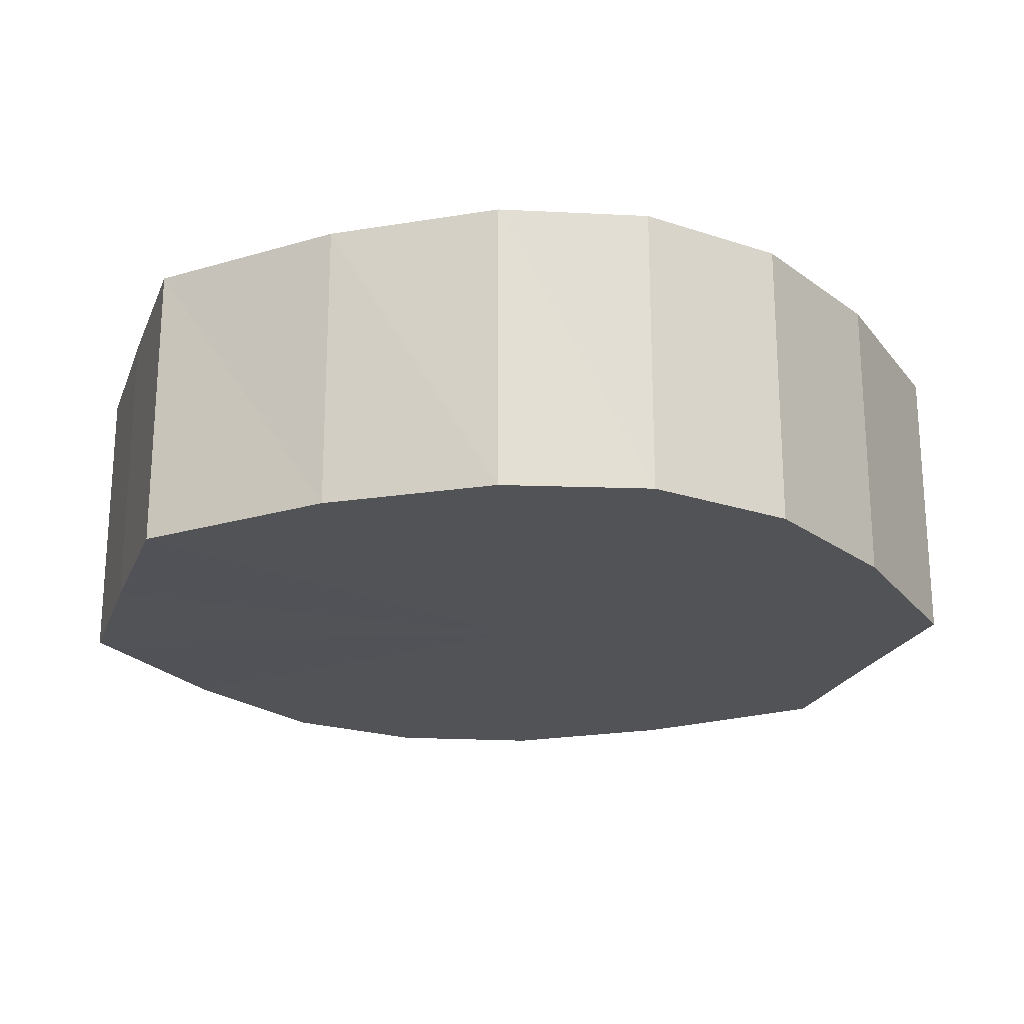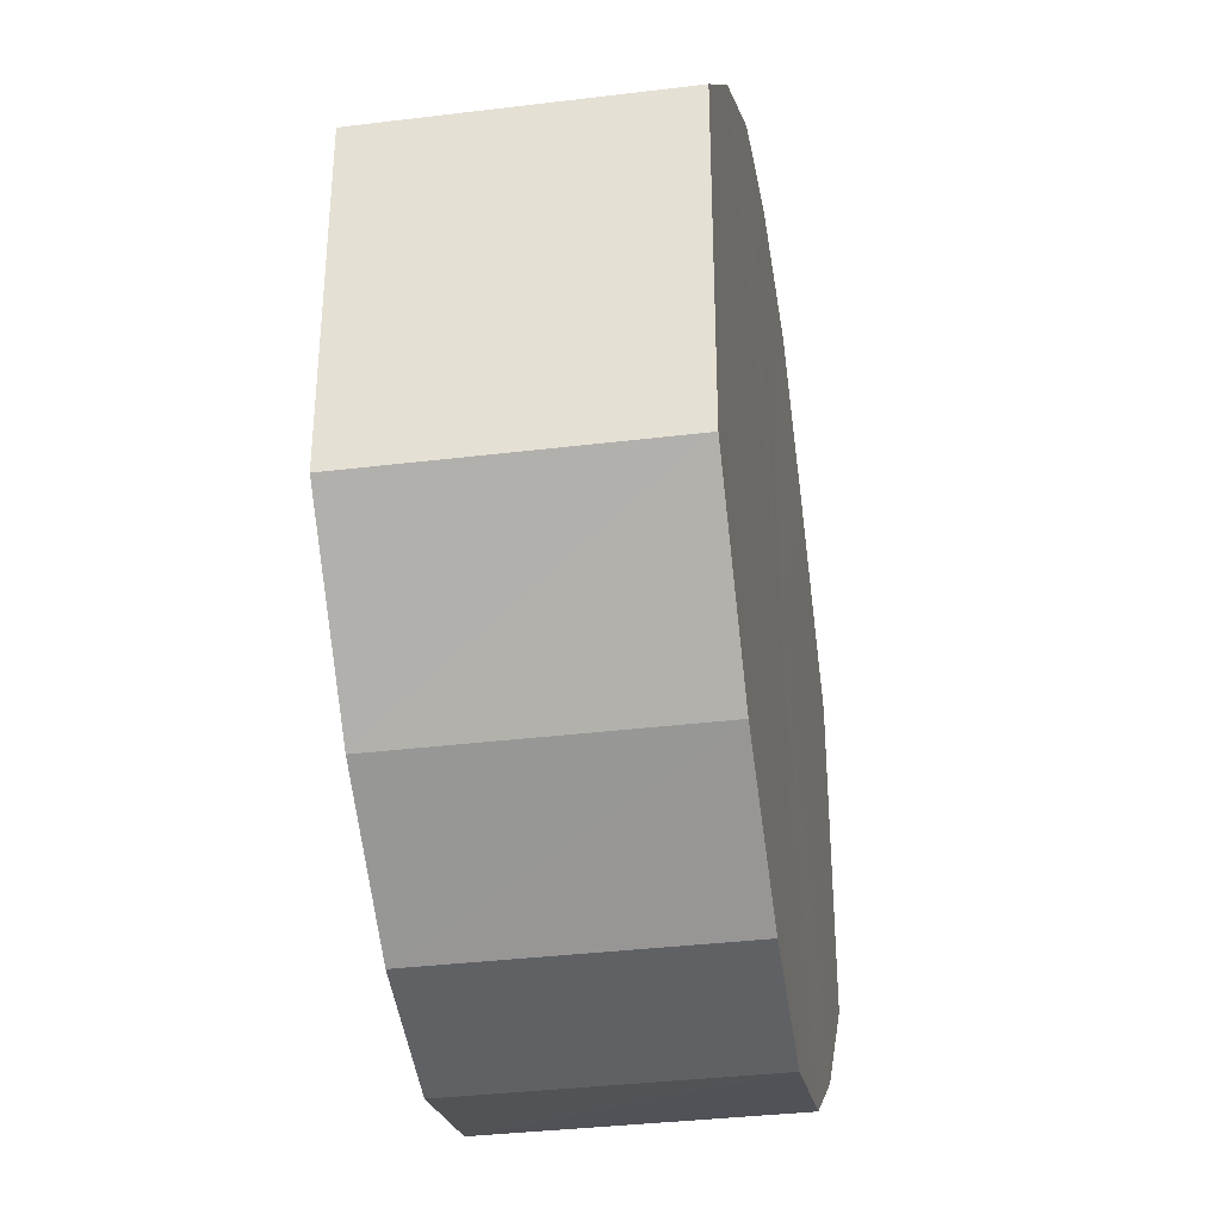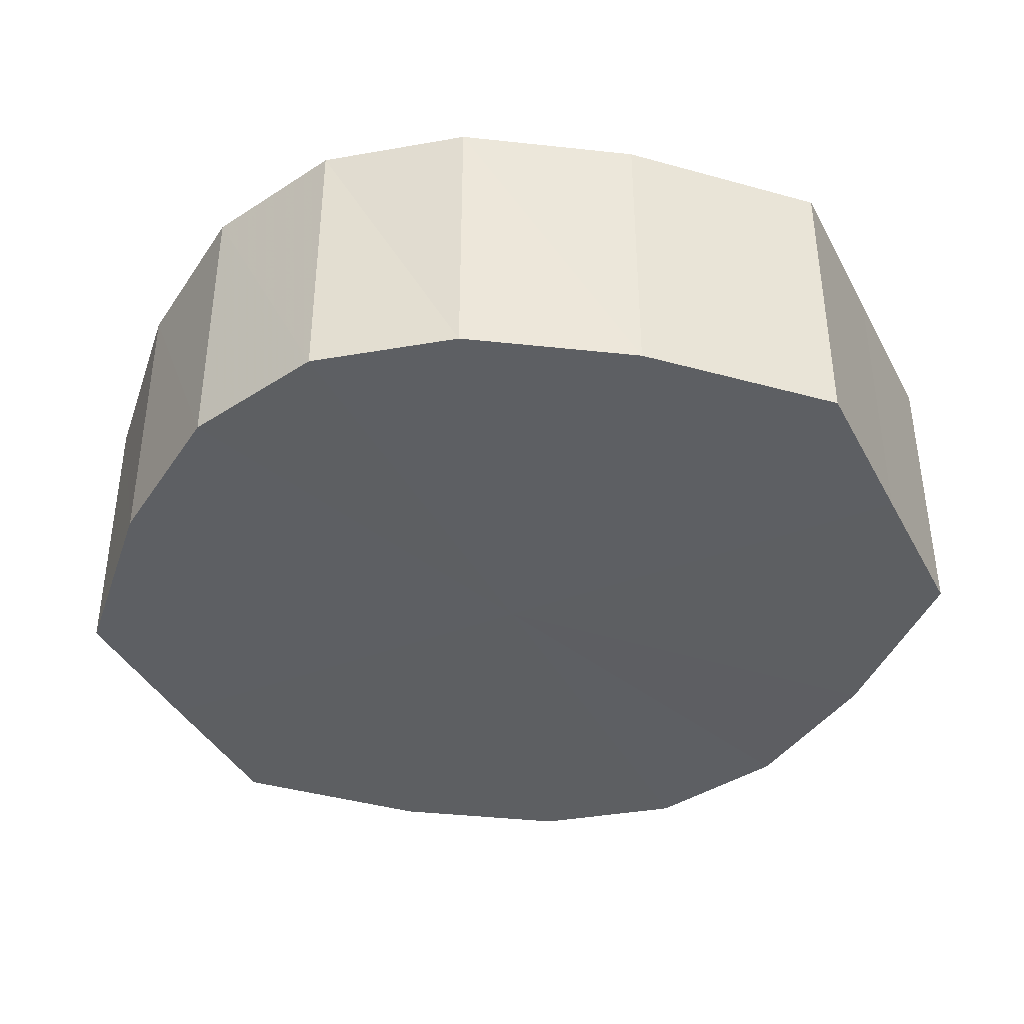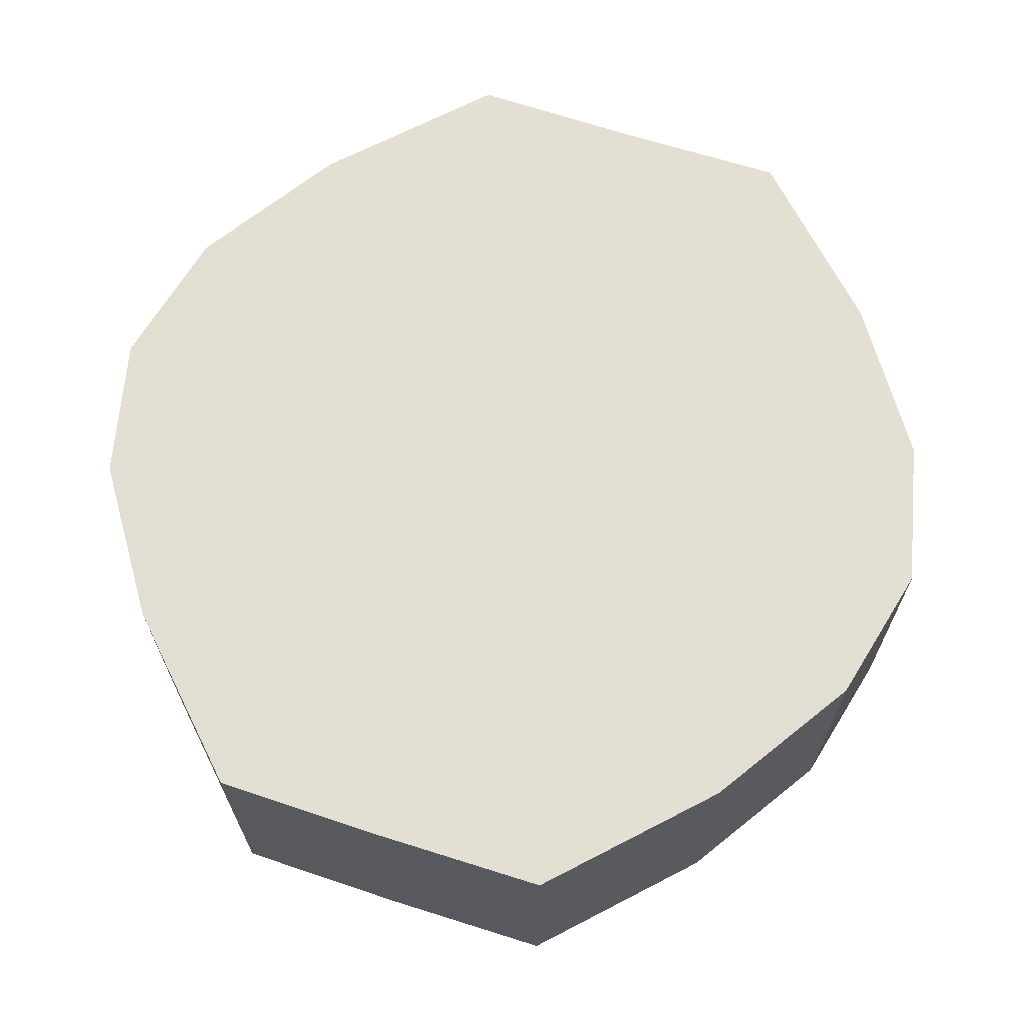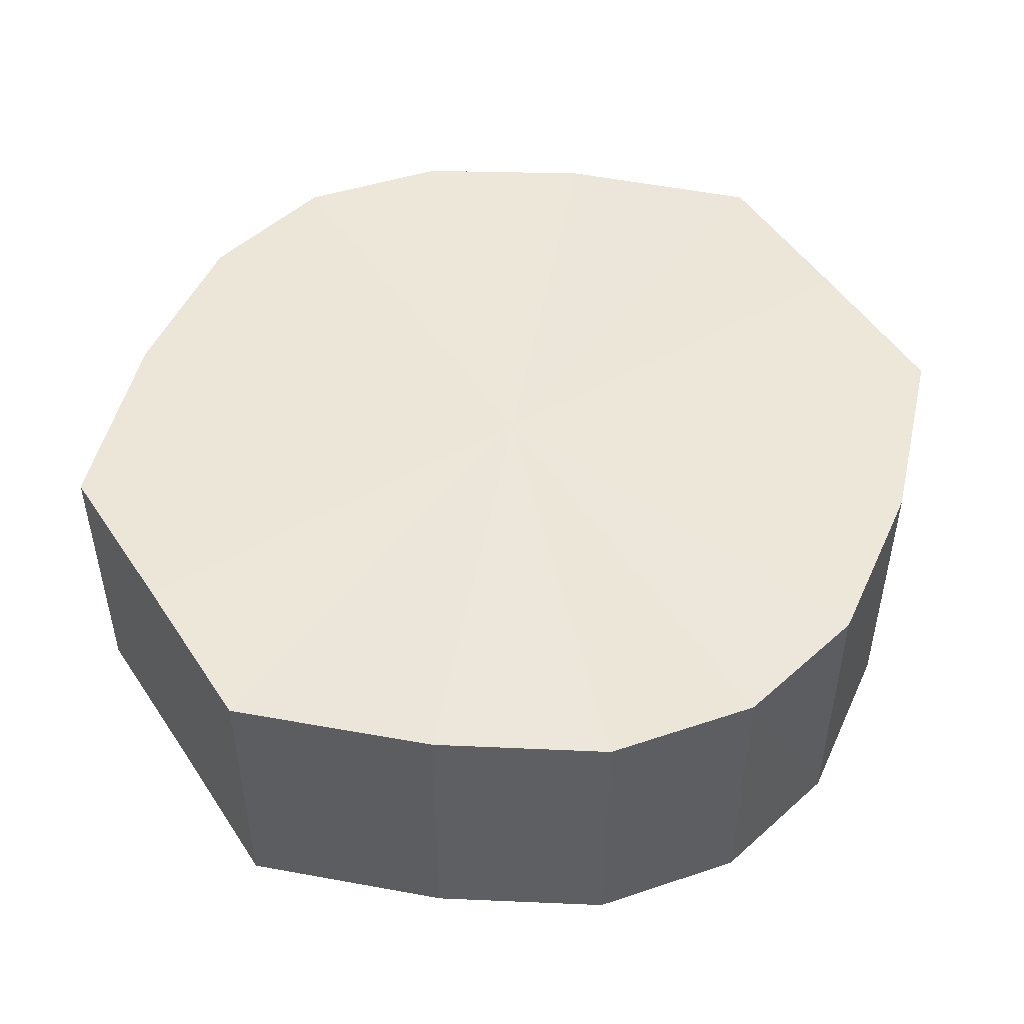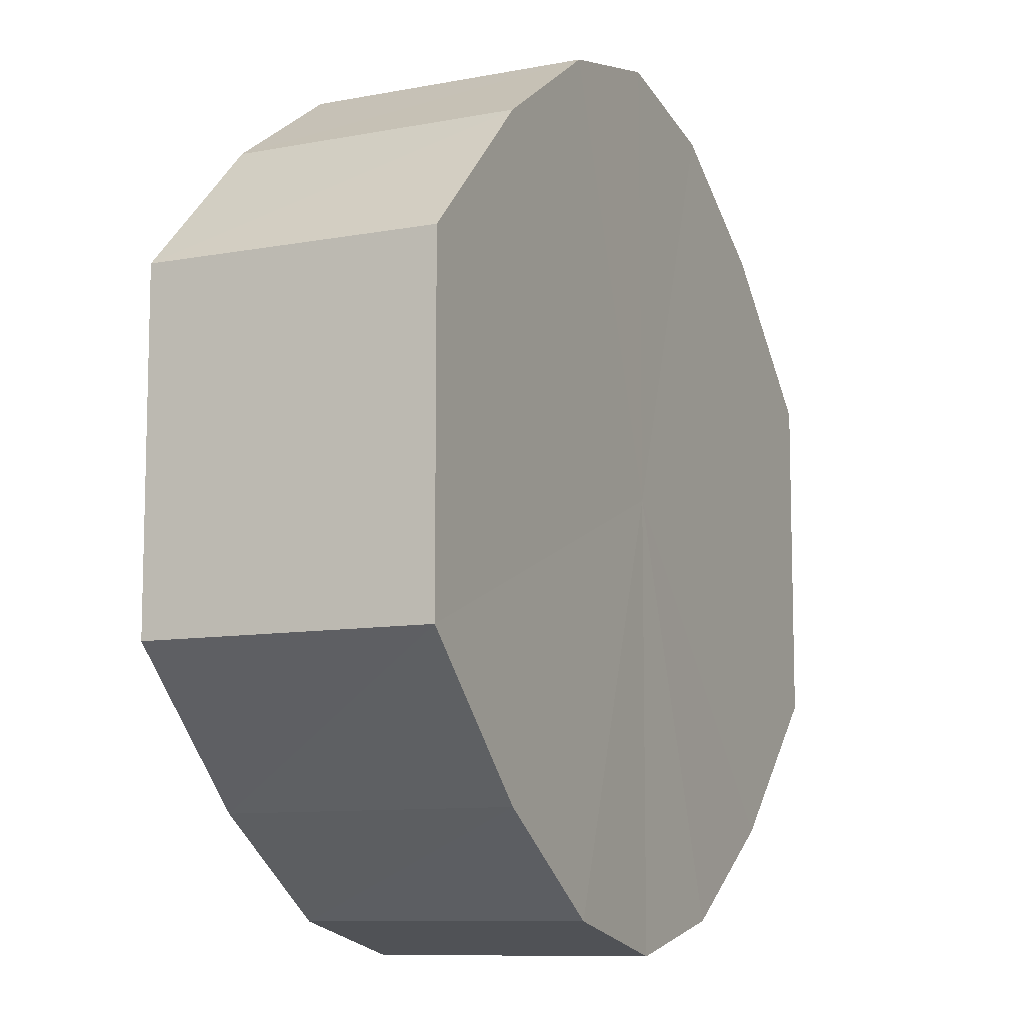
<metadata>
{"format":"obj","ext":"obj","renderer":"f3d","projection":"perspective","resolution":1024,"background":"white","views":[{"elev":-21.9,"azim":-17.7,"up":"+Y"},{"elev":-35.5,"azim":-80.8,"up":"+Z"},{"elev":-39.8,"azim":-154.2,"up":"+Y"},{"elev":67.0,"azim":-72.0,"up":"+Y"},{"elev":49.5,"azim":-32.3,"up":"+Y"},{"elev":-9.7,"azim":-63.7,"up":"+Z"}]}
</metadata>
<code>
o 12826
v 2170 1875 8.564
v 2170 1875 8.575
v 2170 1875 8.564
v 2170 1875 8.585
v 2170 1875 8.575
v 2170 1875 8.552
v 2170 1875 8.552
v 2170 1875 8.592
v 2170 1875 8.585
v 2170 1875 8.542
v 2170 1875 8.542
v 2170 1875 8.594
v 2170 1875 8.592
v 2170 1875 8.535
v 2170 1875 8.535
v 2170 1875 8.592
v 2170 1875 8.594
v 2170 1875 8.533
v 2170 1875 8.533
v 2170 1875 8.585
v 2170 1875 8.592
v 2170 1875 8.535
v 2170 1875 8.535
v 2170 1875 8.575
v 2170 1875 8.585
v 2170 1875 8.542
v 2170 1875 8.542
v 2170 1875 8.564
v 2170 1875 8.575
v 2170 1875 8.552
v 2170 1875 8.552
v 2170 1875 8.564
v 2170 1875 8.564
v 2170 1875 8.575
v 2170 1875 8.575
v 2170 1875 8.585
v 2170 1875 8.585
v 2170 1875 8.552
v 2170 1875 8.564
v 2170 1875 8.542
v 2170 1875 8.552
v 2170 1875 8.592
v 2170 1875 8.592
v 2170 1875 8.535
v 2170 1875 8.542
v 2170 1875 8.533
v 2170 1875 8.535
v 2170 1875 8.594
v 2170 1875 8.594
v 2170 1875 8.535
v 2170 1875 8.533
v 2170 1875 8.542
v 2170 1875 8.535
v 2170 1875 8.592
v 2170 1875 8.592
v 2170 1875 8.552
v 2170 1875 8.542
v 2170 1875 8.564
v 2170 1875 8.552
v 2170 1875 8.585
v 2170 1875 8.585
v 2170 1875 8.575
v 2170 1875 8.564
v 2170 1875 8.575
v 2170 1875 8.564
v 2170 1875 8.575
v 2170 1875 8.564
v 2170 1875 8.585
v 2170 1875 8.552
v 2170 1875 8.592
v 2170 1875 8.542
v 2170 1875 8.594
v 2170 1875 8.535
v 2170 1875 8.592
v 2170 1875 8.533
v 2170 1875 8.585
v 2170 1875 8.535
v 2170 1875 8.575
v 2170 1875 8.542
v 2170 1875 8.564
v 2170 1875 8.552
v 2170 1875 8.564
v 2170 1875 8.564
v 2170 1875 8.575
v 2170 1875 8.552
v 2170 1875 8.585
v 2170 1875 8.542
v 2170 1875 8.592
v 2170 1875 8.535
v 2170 1875 8.594
v 2170 1875 8.533
v 2170 1875 8.592
v 2170 1875 8.535
v 2170 1875 8.585
v 2170 1875 8.542
v 2170 1875 8.575
v 2170 1875 8.552
v 2170 1875 8.564
f 1 2 3
f 2 4 5
f 6 1 7
f 4 8 9
f 10 6 11
f 8 12 13
f 14 10 15
f 12 16 17
f 18 14 19
f 16 20 21
f 22 18 23
f 20 24 25
f 26 22 27
f 24 28 29
f 30 26 31
f 28 30 32
f 33 34 35
f 35 36 37
f 38 39 33
f 40 41 38
f 37 42 43
f 44 45 40
f 46 47 44
f 43 48 49
f 50 51 46
f 52 53 50
f 49 54 55
f 56 57 52
f 58 59 56
f 55 60 61
f 62 63 58
f 61 64 62
f 65 66 67
f 65 68 66
f 65 67 69
f 65 70 68
f 65 69 71
f 65 72 70
f 65 71 73
f 65 74 72
f 65 73 75
f 65 76 74
f 65 75 77
f 65 78 76
f 65 77 79
f 65 80 78
f 65 79 81
f 65 81 80
f 82 83 84
f 82 85 83
f 82 84 86
f 82 87 85
f 82 86 88
f 82 89 87
f 82 88 90
f 82 91 89
f 82 90 92
f 82 93 91
f 82 92 94
f 82 95 93
f 82 94 96
f 82 97 95
f 82 96 98
f 82 98 97

</code>
